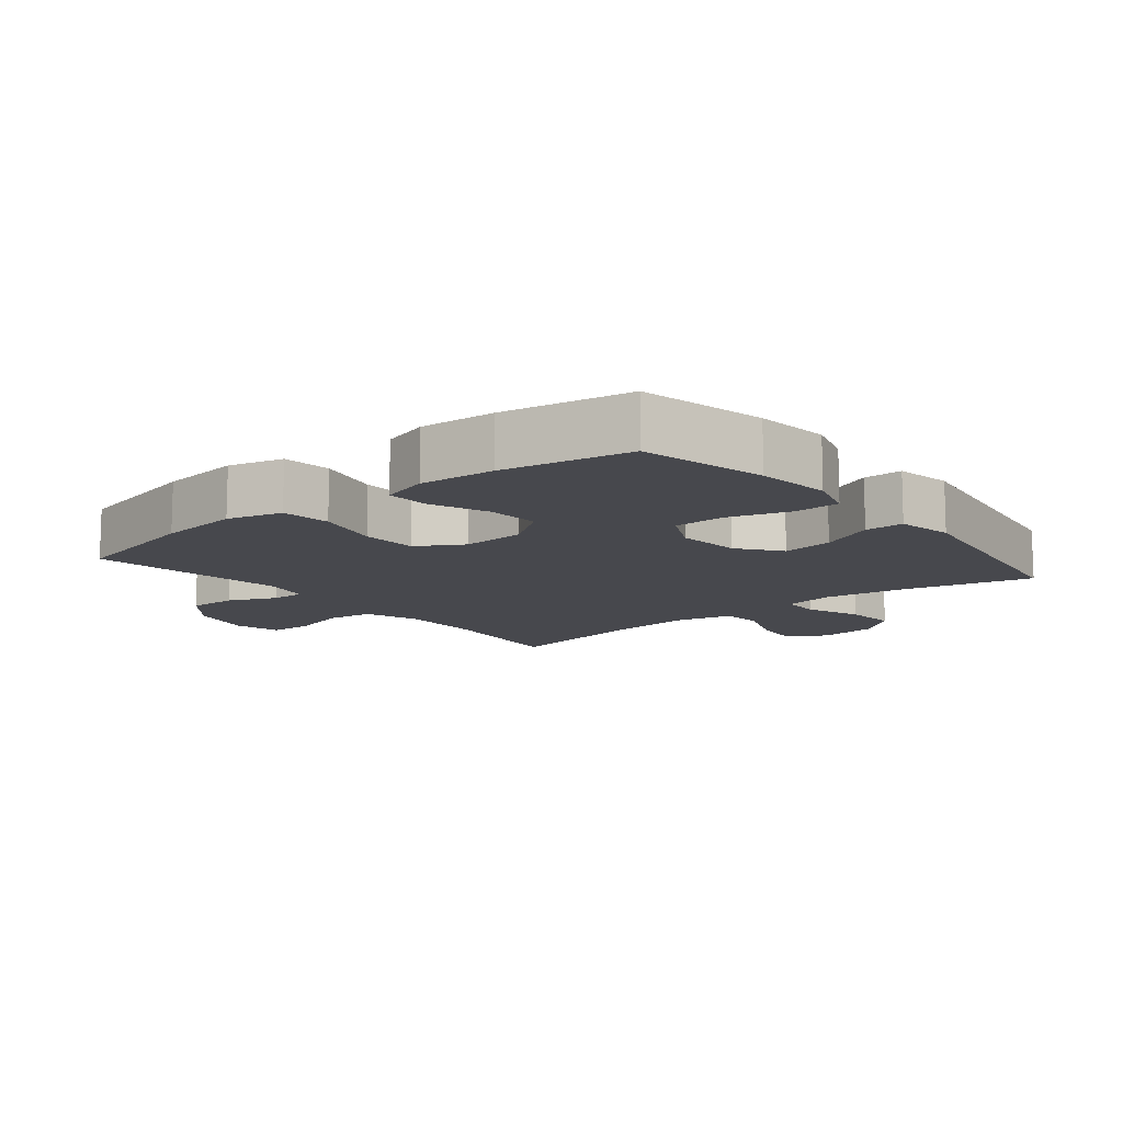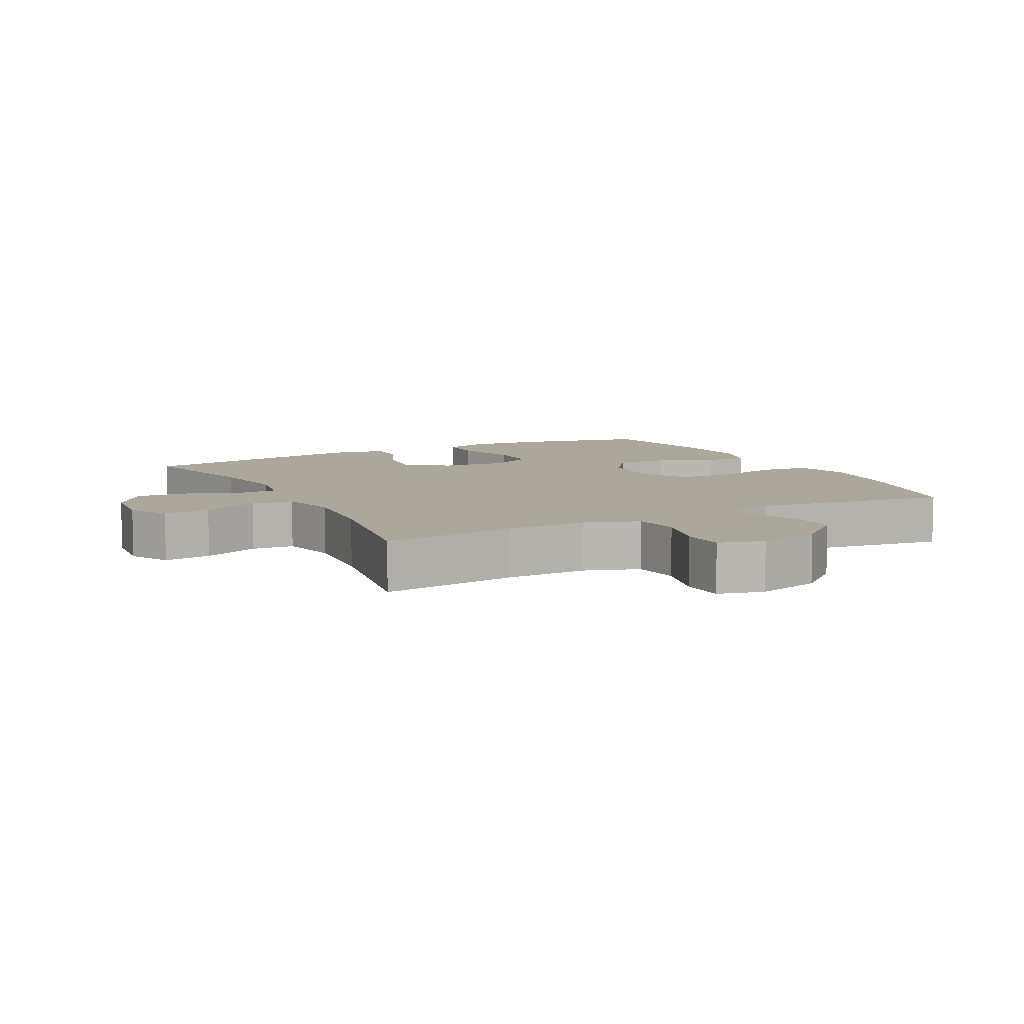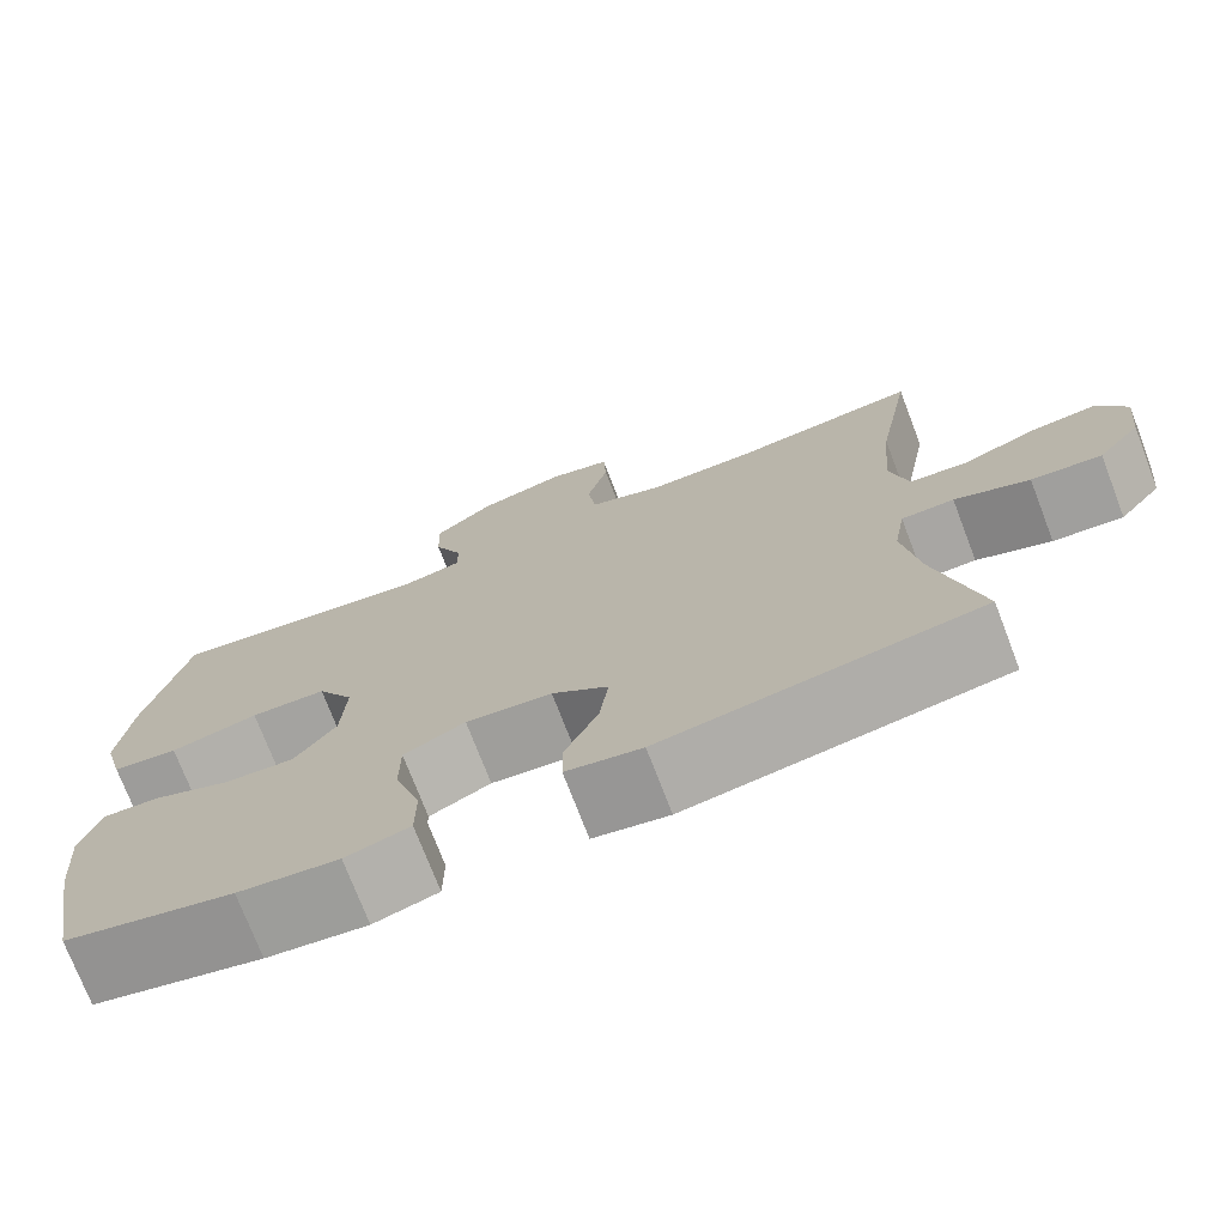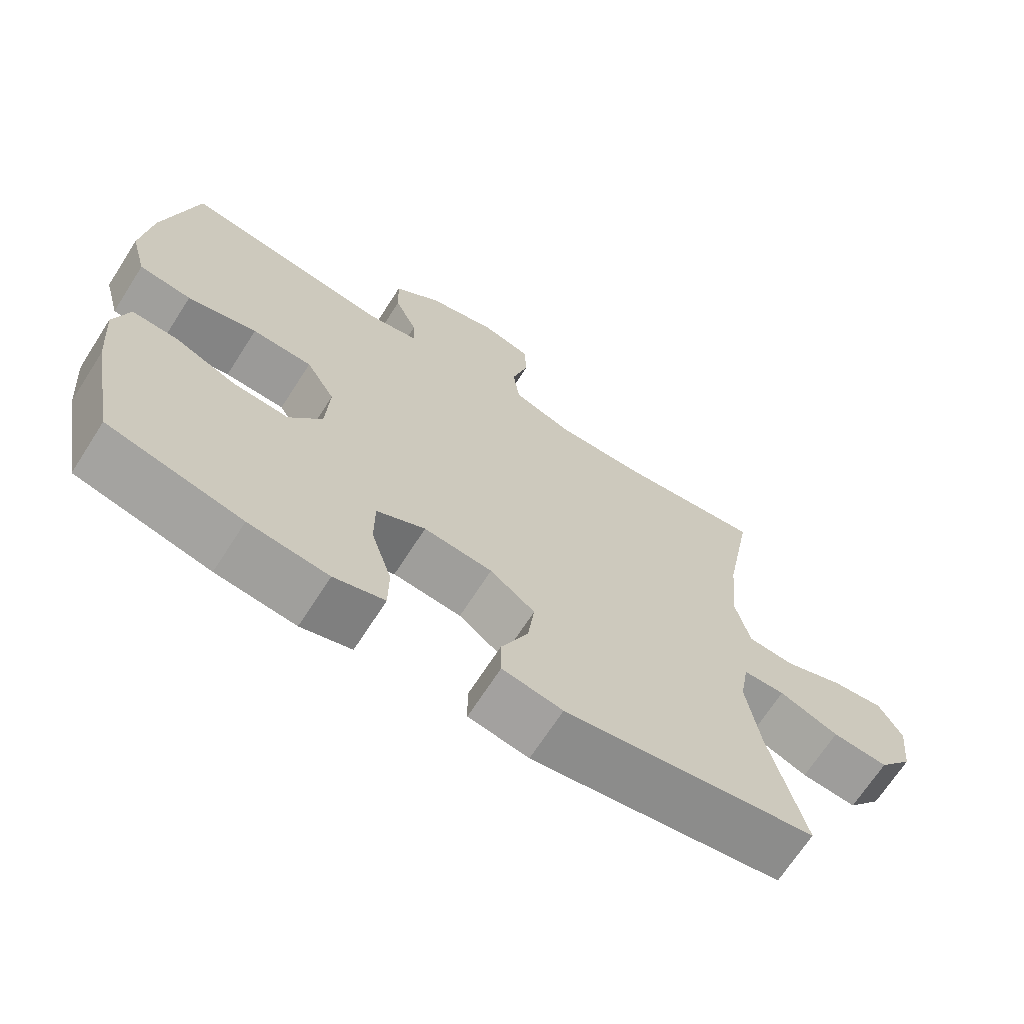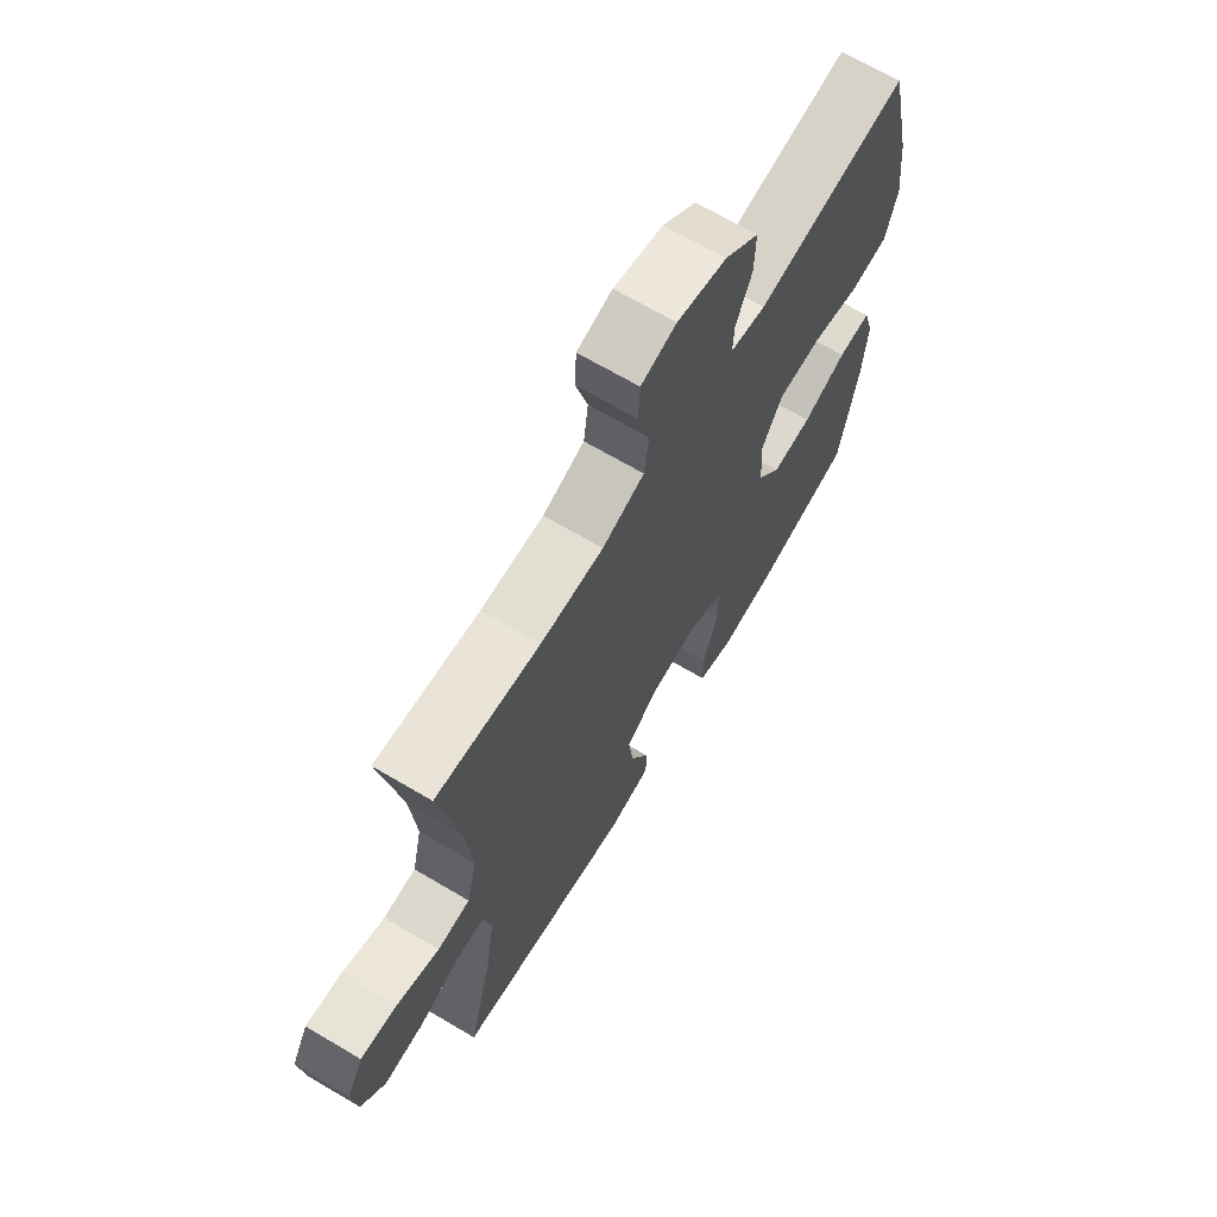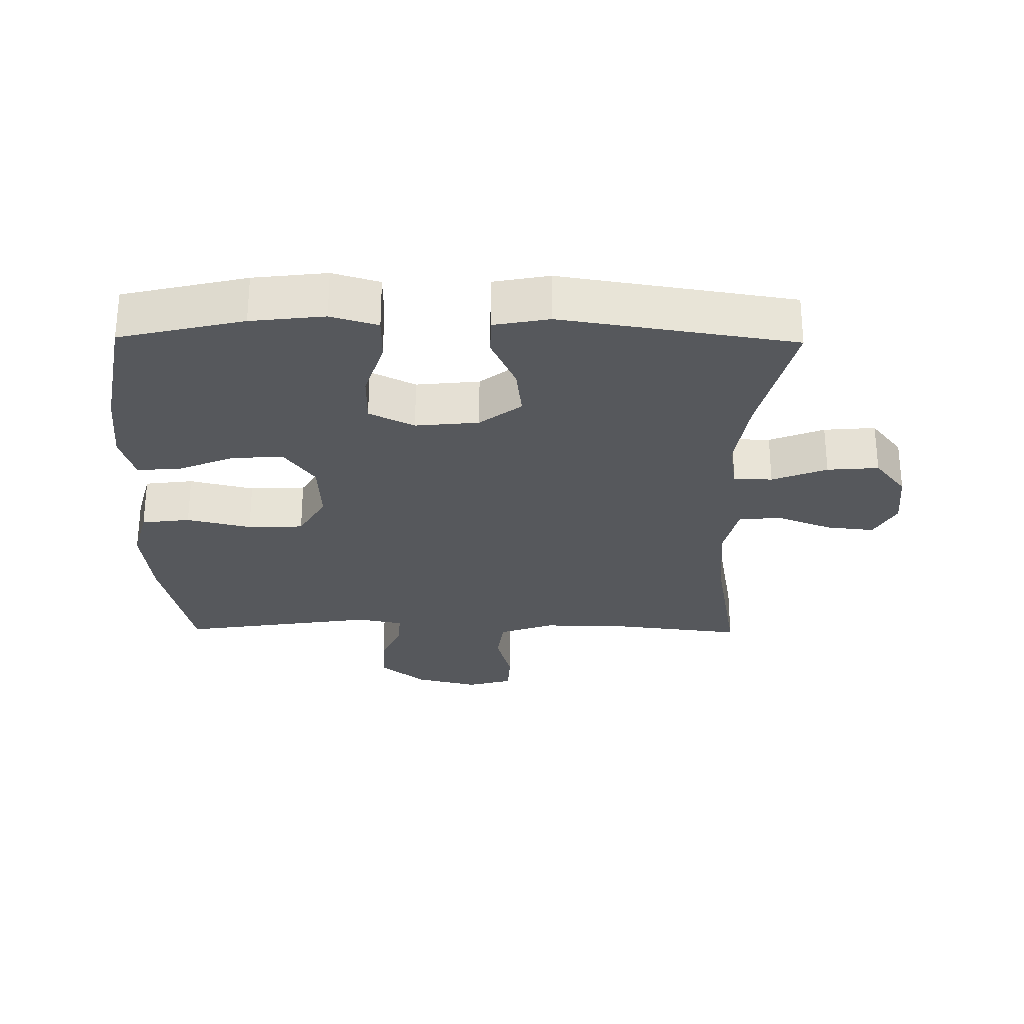
<metadata>
{"format":"obj","ext":"obj","renderer":"f3d","projection":"perspective","resolution":1024,"background":"white","views":[{"elev":-11.8,"azim":129.1,"up":"+Y"},{"elev":8.3,"azim":-27.7,"up":"+Y"},{"elev":-73.9,"azim":-159.0,"up":"+Z"},{"elev":-68.5,"azim":147.3,"up":"+Z"},{"elev":67.9,"azim":-59.3,"up":"+Z"},{"elev":-28.2,"azim":179.2,"up":"+Y"}]}
</metadata>
<code>
o path4158
v -0.1186 0.0375 -0.5842
v -0.03073 0.0375 -0.5677
v -0.03009 0.0375 -0.5069
v -0.06923 0.0375 -0.4223
v -0.07941 0.0375 -0.3424
v -0.01385 0.0375 -0.2923
v 0.08621 0.0375 -0.2819
v 0.1576 0.0375 -0.3174
v 0.1578 0.0375 -0.3978
v 0.1276 0.0375 -0.4928
v 0.1283 0.0375 -0.5648
v 0.2026 0.0375 -0.5867
v 0.3191 0.0375 -0.573
v 0.515 0.0375 -0.5273
v 0.5519 0.0375 -0.327
v 0.5614 0.0375 -0.2087
v 0.5392 0.0375 -0.135
v 0.4724 0.0375 -0.1386
v 0.3827 0.0375 -0.1754
v 0.3006 0.0375 -0.1816
v 0.2522 0.0375 -0.1144
v 0.2468 0.0375 -0.01424
v 0.2892 0.0375 0.05788
v 0.3771 0.0375 0.06129
v 0.4787 0.0375 0.03707
v 0.5552 0.0375 0.04676
v 0.5783 0.0375 0.1328
v 0.5637 0.0375 0.2614
v 0.515 0.0375 0.4746
v 0.2068 0.0375 0.4281
v 0.1347 0.0375 0.4426
v 0.1366 0.0375 0.4947
v 0.1695 0.0375 0.5696
v 0.1719 0.0375 0.6457
v 0.1025 0.0375 0.7032
v 0.001478 0.0375 0.7283
v -0.07068 0.0375 0.7089
v -0.07387 0.0375 0.6409
v -0.04938 0.0375 0.5523
v -0.05886 0.0375 0.4793
v -0.1448 0.0375 0.4486
v -0.2734 0.0375 0.4496
v -0.4867 0.0375 0.4746
v -0.4454 0.0375 0.2472
v -0.4335 0.0375 0.1109
v -0.4543 0.0375 0.02145
v -0.5211 0.0375 0.01571
v -0.6093 0.0375 0.04927
v -0.6843 0.0375 0.05739
v -0.7182 0.0375 -0.003925
v -0.7084 0.0375 -0.0956
v -0.6587 0.0375 -0.1578
v -0.5774 0.0375 -0.151
v -0.4908 0.0375 -0.1171
v -0.43 0.0375 -0.1181
v -0.4166 0.0375 -0.1971
v -0.4357 0.0375 -0.3203
v -0.4867 0.0375 -0.5273
v -0.1186 -0.0375 -0.5842
v -0.03073 -0.0375 -0.5677
v -0.03009 -0.0375 -0.5069
v -0.06923 -0.0375 -0.4223
v -0.07941 -0.0375 -0.3424
v -0.01385 -0.0375 -0.2923
v 0.08621 -0.0375 -0.2819
v 0.1576 -0.0375 -0.3174
v 0.1578 -0.0375 -0.3978
v 0.1276 -0.0375 -0.4928
v 0.1283 -0.0375 -0.5648
v 0.2026 -0.0375 -0.5867
v 0.3191 -0.0375 -0.573
v 0.515 -0.0375 -0.5273
v 0.5519 -0.0375 -0.327
v 0.5614 -0.0375 -0.2087
v 0.5392 -0.0375 -0.135
v 0.4724 -0.0375 -0.1386
v 0.3827 -0.0375 -0.1754
v 0.3006 -0.0375 -0.1816
v 0.2522 -0.0375 -0.1144
v 0.2468 -0.0375 -0.01424
v 0.2892 -0.0375 0.05788
v 0.3771 -0.0375 0.06129
v 0.4787 -0.0375 0.03707
v 0.5552 -0.0375 0.04676
v 0.5783 -0.0375 0.1328
v 0.5637 -0.0375 0.2614
v 0.515 -0.0375 0.4746
v 0.2068 -0.0375 0.4281
v 0.1347 -0.0375 0.4426
v 0.1366 -0.0375 0.4947
v 0.1695 -0.0375 0.5696
v 0.1719 -0.0375 0.6457
v 0.1025 -0.0375 0.7032
v 0.001478 -0.0375 0.7283
v -0.07068 -0.0375 0.7089
v -0.07387 -0.0375 0.6409
v -0.04938 -0.0375 0.5523
v -0.05886 -0.0375 0.4793
v -0.1448 -0.0375 0.4486
v -0.2734 -0.0375 0.4496
v -0.4867 -0.0375 0.4746
v -0.4454 -0.0375 0.2472
v -0.4335 -0.0375 0.1109
v -0.4543 -0.0375 0.02145
v -0.5211 -0.0375 0.01571
v -0.6093 -0.0375 0.04927
v -0.6843 -0.0375 0.05739
v -0.7182 -0.0375 -0.003925
v -0.7084 -0.0375 -0.0956
v -0.6587 -0.0375 -0.1578
v -0.5774 -0.0375 -0.151
v -0.4908 -0.0375 -0.1171
v -0.43 -0.0375 -0.1181
v -0.4166 -0.0375 -0.1971
v -0.4357 -0.0375 -0.3203
v -0.4867 -0.0375 -0.5273
v 0.5552 0.0375 0.04676
v 0.5552 0.0375 0.04676
v 0.5783 0.0375 0.1328
v 0.5637 0.0375 0.2614
v 0.5519 0.0375 -0.327
v 0.5614 0.0375 -0.2087
v 0.5392 0.0375 -0.135
v 0.5392 0.0375 -0.135
v 0.4787 0.0375 0.03707
v 0.4724 0.0375 -0.1386
v 0.515 0.0375 -0.5273
v 0.515 0.0375 -0.5273
v 0.515 0.0375 0.4746
v 0.515 0.0375 0.4746
v 0.3771 0.0375 0.06129
v 0.3827 0.0375 -0.1754
v 0.3191 0.0375 -0.573
v 0.3006 0.0375 -0.1816
v 0.2892 0.0375 0.05788
v 0.2068 0.0375 0.4281
v 0.2026 0.0375 -0.5867
v 0.2522 0.0375 -0.1144
v 0.2468 0.0375 -0.01424
v 0.1347 0.0375 0.4426
v 0.1347 0.0375 0.4426
v 0.1283 0.0375 -0.5648
v 0.1283 0.0375 -0.5648
v 0.1576 0.0375 -0.3174
v 0.1576 0.0375 -0.3174
v 0.1578 0.0375 -0.3978
v 0.1695 0.0375 0.5696
v 0.1719 0.0375 0.6457
v 0.1025 0.0375 0.7032
v 0.1366 0.0375 0.4947
v 0.1276 0.0375 -0.4928
v 0.08621 0.0375 -0.2819
v 0.001478 0.0375 0.7283
v -0.01385 0.0375 -0.2923
v -0.07068 0.0375 0.7089
v -0.07068 0.0375 0.7089
v -0.07941 0.0375 -0.3424
v -0.03073 0.0375 -0.5677
v -0.03073 0.0375 -0.5677
v -0.03009 0.0375 -0.5069
v -0.06923 0.0375 -0.4223
v -0.1186 0.0375 -0.5842
v -0.04938 0.0375 0.5523
v -0.05886 0.0375 0.4793
v -0.05886 0.0375 0.4793
v -0.07387 0.0375 0.6409
v -0.1448 0.0375 0.4486
v -0.2734 0.0375 0.4496
v -0.4166 0.0375 -0.1971
v -0.4357 0.0375 -0.3203
v -0.43 0.0375 -0.1181
v -0.43 0.0375 -0.1181
v -0.4908 0.0375 -0.1171
v -0.4335 0.0375 0.1109
v -0.4543 0.0375 0.02145
v -0.4543 0.0375 0.02145
v -0.4454 0.0375 0.2472
v -0.5211 0.0375 0.01571
v -0.4867 0.0375 -0.5273
v -0.4867 0.0375 -0.5273
v -0.4867 0.0375 0.4746
v -0.4867 0.0375 0.4746
v -0.5774 0.0375 -0.151
v -0.6093 0.0375 0.04927
v -0.6587 0.0375 -0.1578
v -0.6843 0.0375 0.05739
v -0.6843 0.0375 0.05739
v -0.7084 0.0375 -0.0956
v -0.7182 0.0375 -0.003925
v 0.5552 -0.0375 0.04676
v 0.5552 -0.0375 0.04676
v 0.5783 -0.0375 0.1328
v 0.5637 -0.0375 0.2614
v 0.5519 -0.0375 -0.327
v 0.5614 -0.0375 -0.2087
v 0.5392 -0.0375 -0.135
v 0.5392 -0.0375 -0.135
v 0.4787 -0.0375 0.03707
v 0.4724 -0.0375 -0.1386
v 0.515 -0.0375 -0.5273
v 0.515 -0.0375 -0.5273
v 0.515 -0.0375 0.4746
v 0.515 -0.0375 0.4746
v 0.3771 -0.0375 0.06129
v 0.3827 -0.0375 -0.1754
v 0.3191 -0.0375 -0.573
v 0.3006 -0.0375 -0.1816
v 0.2892 -0.0375 0.05788
v 0.2068 -0.0375 0.4281
v 0.2026 -0.0375 -0.5867
v 0.2522 -0.0375 -0.1144
v 0.2468 -0.0375 -0.01424
v 0.1347 -0.0375 0.4426
v 0.1347 -0.0375 0.4426
v 0.1283 -0.0375 -0.5648
v 0.1283 -0.0375 -0.5648
v 0.1576 -0.0375 -0.3174
v 0.1576 -0.0375 -0.3174
v 0.1578 -0.0375 -0.3978
v 0.1695 -0.0375 0.5696
v 0.1719 -0.0375 0.6457
v 0.1025 -0.0375 0.7032
v 0.1366 -0.0375 0.4947
v 0.1276 -0.0375 -0.4928
v 0.08621 -0.0375 -0.2819
v 0.001478 -0.0375 0.7283
v -0.01385 -0.0375 -0.2923
v -0.07068 -0.0375 0.7089
v -0.07068 -0.0375 0.7089
v -0.07941 -0.0375 -0.3424
v -0.03073 -0.0375 -0.5677
v -0.03073 -0.0375 -0.5677
v -0.03009 -0.0375 -0.5069
v -0.06923 -0.0375 -0.4223
v -0.1186 -0.0375 -0.5842
v -0.04938 -0.0375 0.5523
v -0.05886 -0.0375 0.4793
v -0.05886 -0.0375 0.4793
v -0.07387 -0.0375 0.6409
v -0.1448 -0.0375 0.4486
v -0.2734 -0.0375 0.4496
v -0.4166 -0.0375 -0.1971
v -0.4357 -0.0375 -0.3203
v -0.43 -0.0375 -0.1181
v -0.43 -0.0375 -0.1181
v -0.4908 -0.0375 -0.1171
v -0.4335 -0.0375 0.1109
v -0.4543 -0.0375 0.02145
v -0.4543 -0.0375 0.02145
v -0.4454 -0.0375 0.2472
v -0.5211 -0.0375 0.01571
v -0.4867 -0.0375 -0.5273
v -0.4867 -0.0375 -0.5273
v -0.4867 -0.0375 0.4746
v -0.4867 -0.0375 0.4746
v -0.5774 -0.0375 -0.151
v -0.6093 -0.0375 0.04927
v -0.6587 -0.0375 -0.1578
v -0.6843 -0.0375 0.05739
v -0.6843 -0.0375 0.05739
v -0.7084 -0.0375 -0.0956
v -0.7182 -0.0375 -0.003925
f 256 261 258
f 244 242 227
f 209 208 204
f 223 237 213
f 247 244 227
f 246 251 256
f 212 225 211
f 235 234 243
f 233 235 231
f 192 198 190
f 257 256 251
f 227 242 230
f 206 219 210
f 235 243 252
f 210 224 215
f 213 208 209
f 207 219 205
f 205 195 199
f 213 240 212
f 236 237 223
f 241 250 240
f 228 239 226
f 219 206 194
f 261 256 257
f 202 209 193
f 240 247 212
f 221 222 220
f 262 261 257
f 210 219 224
f 247 240 250
f 211 217 207
f 226 239 222
f 205 194 195
f 192 204 198
f 247 227 212
f 227 225 212
f 236 222 239
f 222 236 220
f 217 211 225
f 193 204 192
f 194 206 200
f 199 195 196
f 230 243 234
f 250 241 254
f 209 204 193
f 251 246 248
f 194 205 219
f 207 217 219
f 259 262 257
f 248 246 244
f 234 235 233
f 213 237 240
f 213 212 208
f 248 244 247
f 220 236 223
f 243 230 242
f 118 27 85 191
f 27 28 86 85
f 15 16 74 73
f 16 124 197 74
f 25 26 84 83
f 17 18 76 75
f 128 15 73 201
f 28 130 203 86
f 24 25 83 82
f 18 19 77 76
f 13 14 72 71
f 19 20 78 77
f 23 24 82 81
f 29 30 88 87
f 12 13 71 70
f 20 21 79 78
f 22 23 81 80
f 21 22 80 79
f 30 141 214 88
f 143 12 70 216
f 145 9 67 218
f 33 34 92 91
f 34 35 93 92
f 32 33 91 90
f 10 11 69 68
f 9 10 68 67
f 7 8 66 65
f 31 32 90 89
f 35 36 94 93
f 6 7 65 64
f 36 156 229 94
f 5 6 64 63
f 159 3 61 232
f 3 4 62 61
f 1 2 60 59
f 39 165 238 97
f 38 39 97 96
f 37 38 96 95
f 40 41 99 98
f 4 5 63 62
f 41 42 100 99
f 56 57 115 114
f 172 56 114 245
f 54 55 113 112
f 45 176 249 103
f 44 45 103 102
f 46 47 105 104
f 180 1 59 253
f 182 44 102 255
f 42 43 101 100
f 57 58 116 115
f 53 54 112 111
f 47 48 106 105
f 52 53 111 110
f 48 187 260 106
f 51 52 110 109
f 50 51 109 108
f 49 50 108 107
f 183 185 188
f 171 154 169
f 136 131 135
f 150 140 164
f 174 154 171
f 173 183 178
f 139 138 152
f 162 170 161
f 160 158 162
f 119 117 125
f 184 178 183
f 154 157 169
f 133 137 146
f 162 179 170
f 137 142 151
f 140 136 135
f 134 132 146
f 132 126 122
f 140 139 167
f 163 150 164
f 168 167 177
f 155 153 166
f 146 121 133
f 188 184 183
f 129 120 136
f 167 139 174
f 148 147 149
f 189 184 188
f 137 151 146
f 174 177 167
f 138 134 144
f 153 149 166
f 132 122 121
f 119 125 131
f 174 139 154
f 154 139 152
f 163 166 149
f 149 147 163
f 144 152 138
f 120 119 131
f 121 127 133
f 126 123 122
f 157 161 170
f 177 181 168
f 136 120 131
f 178 175 173
f 121 146 132
f 134 146 144
f 186 184 189
f 175 171 173
f 161 160 162
f 140 167 164
f 140 135 139
f 175 174 171
f 147 150 163
f 170 169 157

</code>
